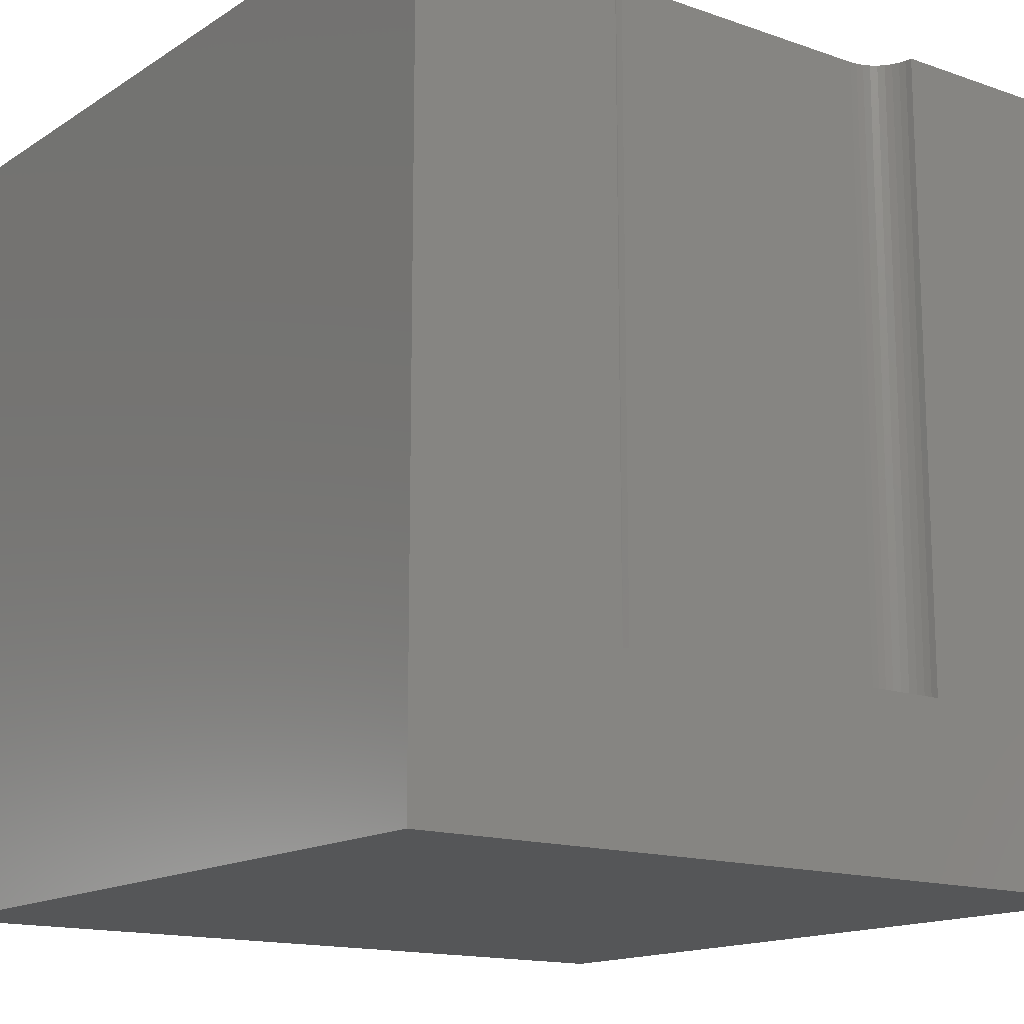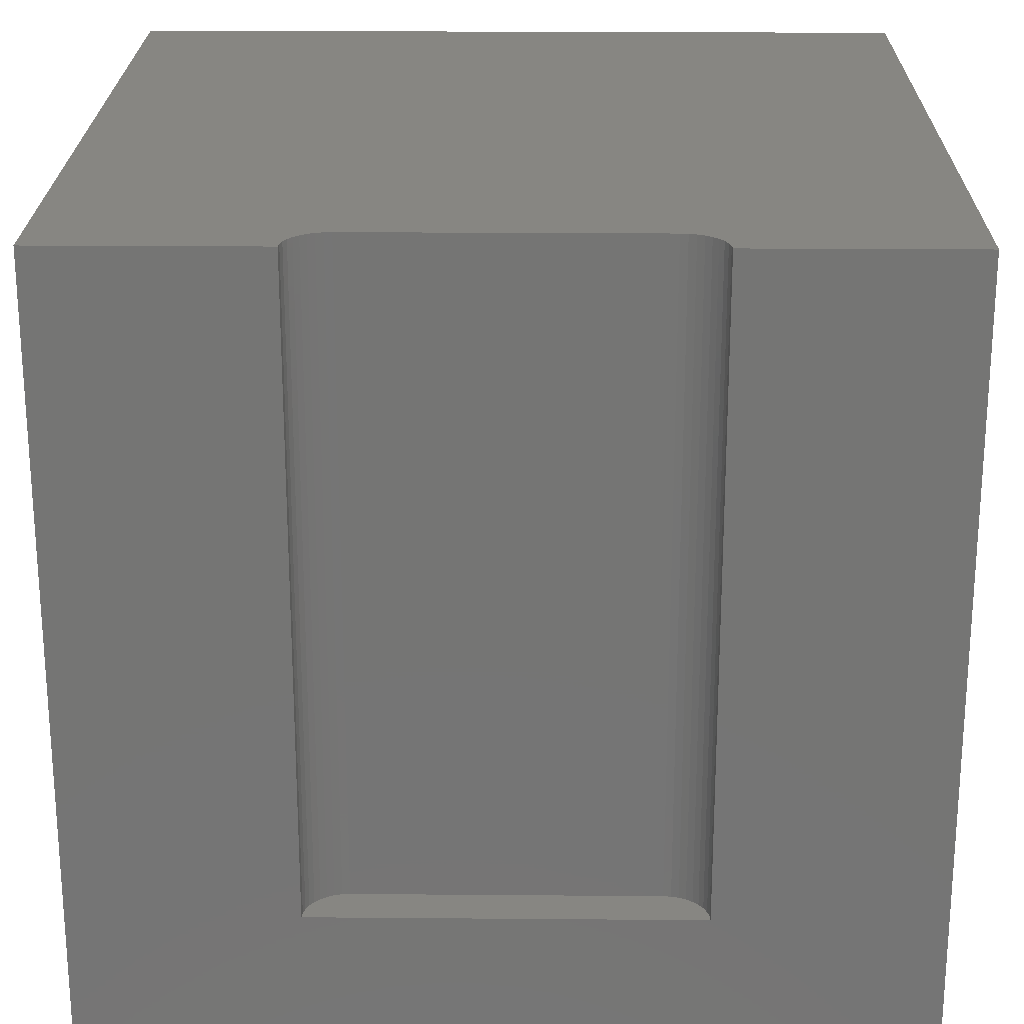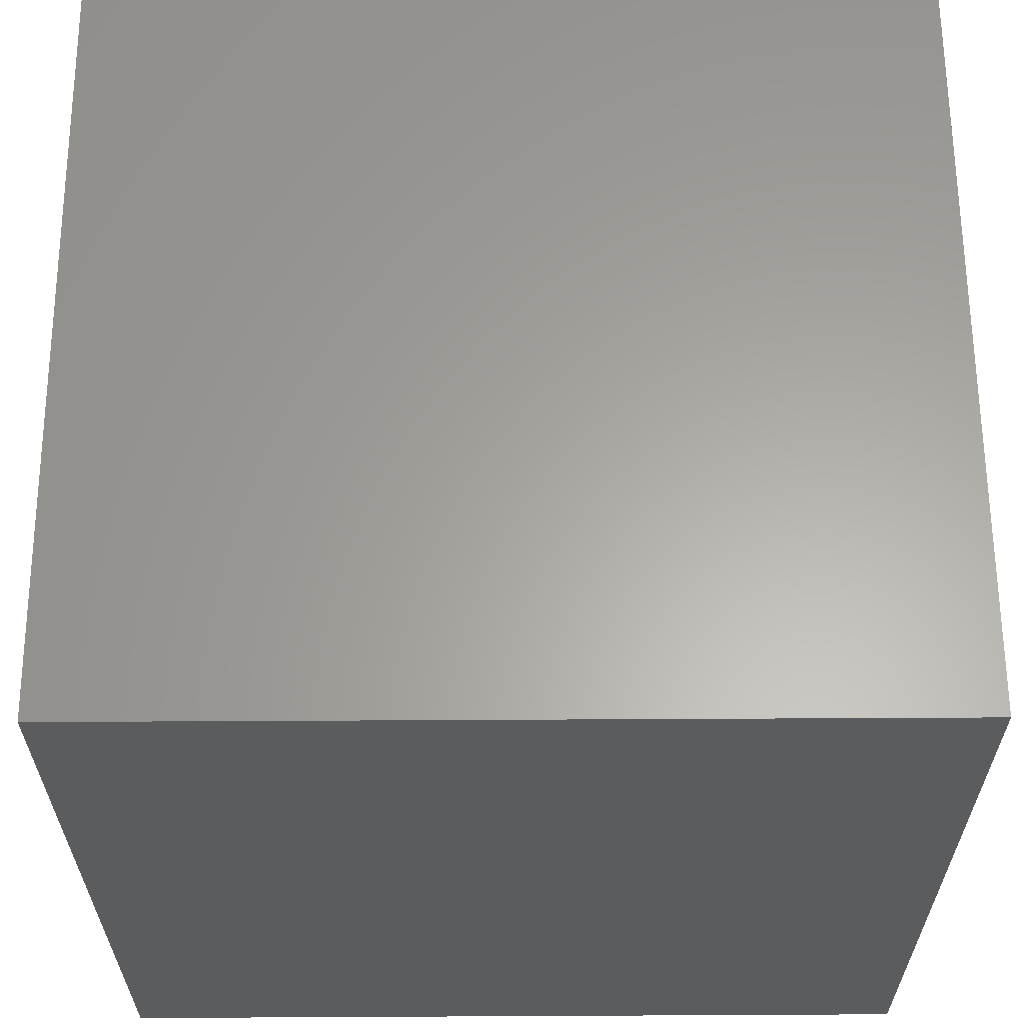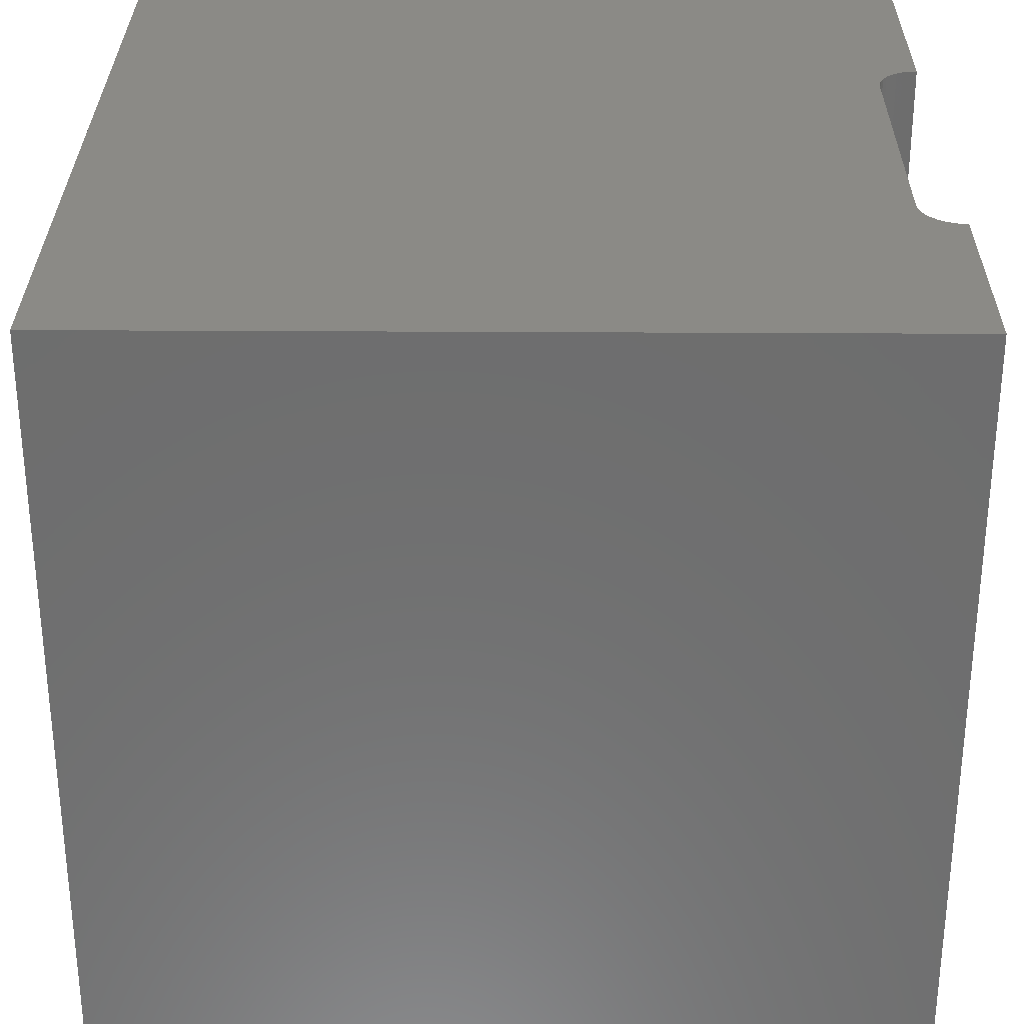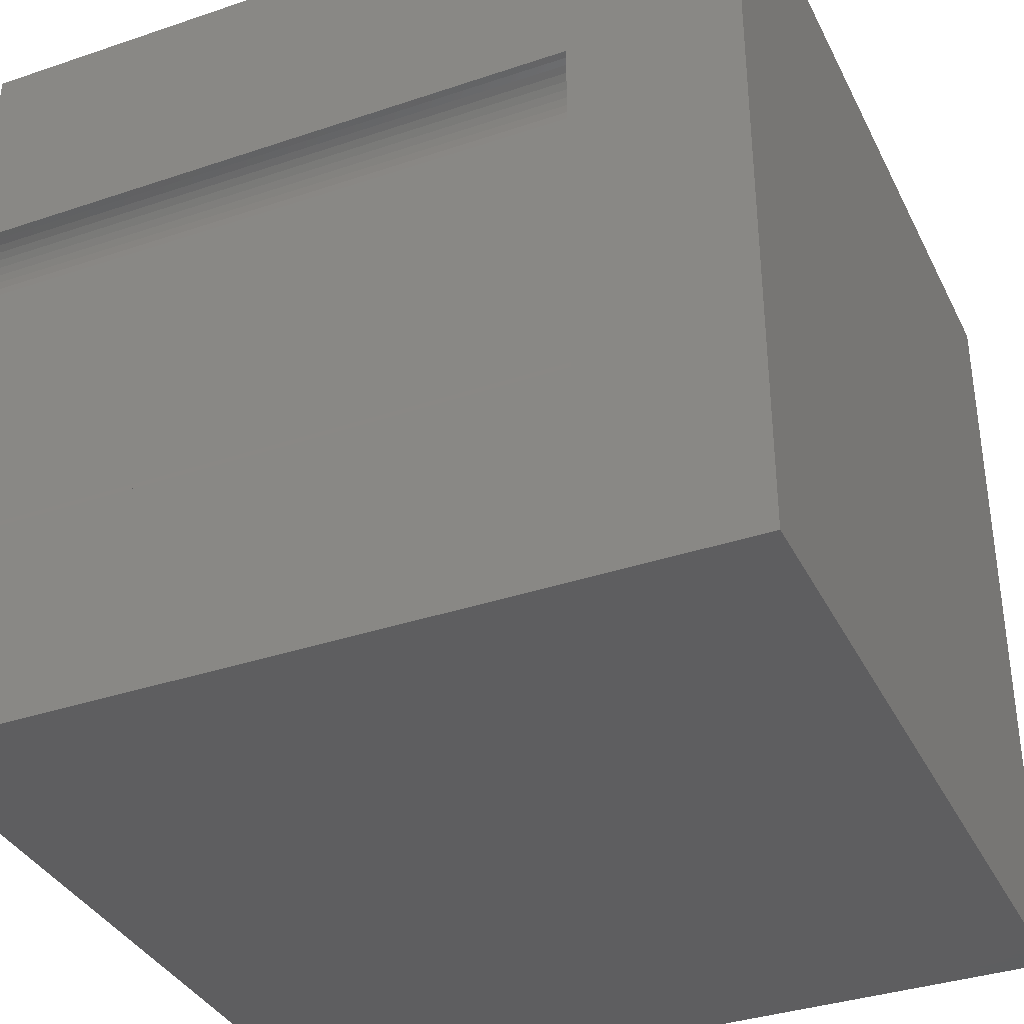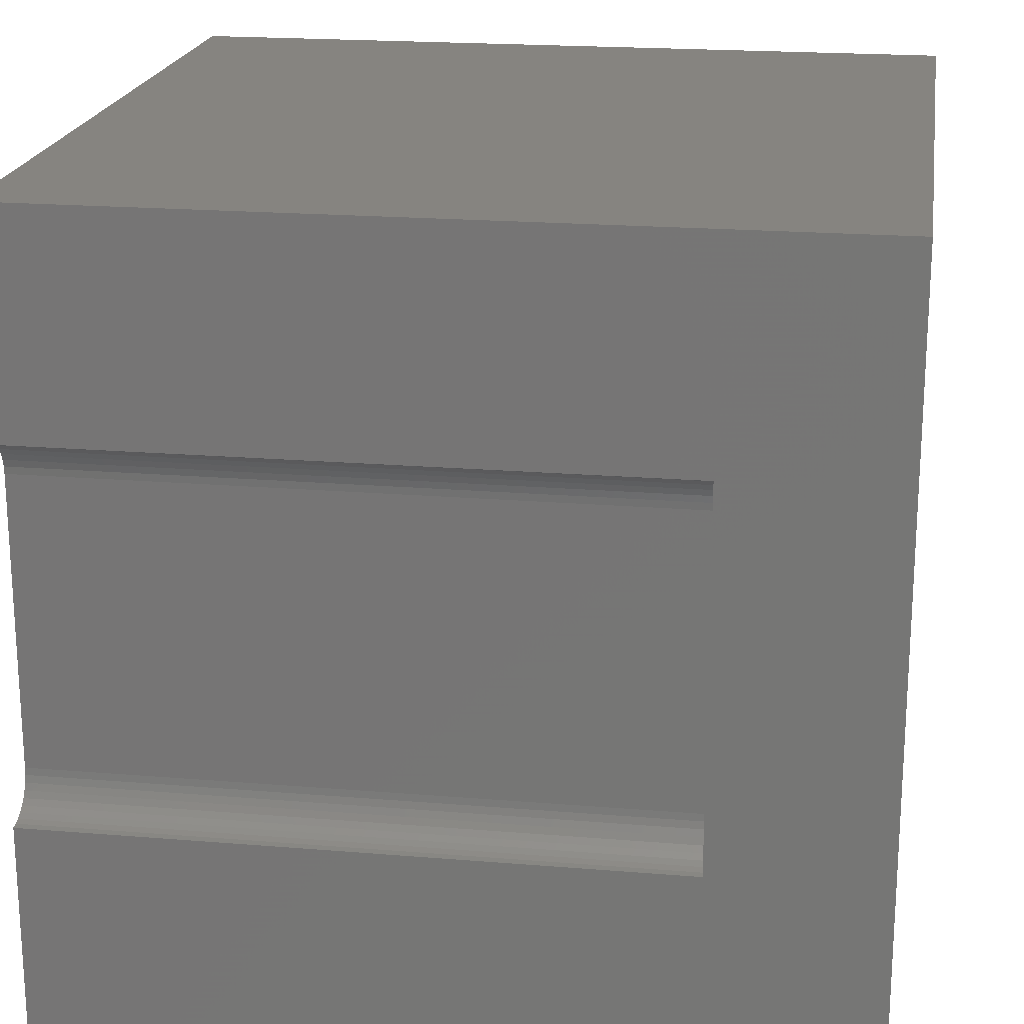
<metadata>
{"format":"stl","ext":"stl","renderer":"f3d","projection":"perspective","resolution":1024,"background":"white","views":[{"elev":-14.9,"azim":53.2,"up":"+Z"},{"elev":22.7,"azim":90.8,"up":"+Z"},{"elev":62.2,"azim":-90.3,"up":"+Y"},{"elev":30.2,"azim":0.5,"up":"+Z"},{"elev":-36.0,"azim":113.9,"up":"+Y"},{"elev":20.1,"azim":98.7,"up":"+Y"}]}
</metadata>
<code>
# stl→obj: 48 verts, 92 faces
v 0 10 10
v 0 10 0
v 0 0 10
v 0 0 0
v 9.911 7.303 10
v 10 7.311 10
v 10 10 10
v 9.824 7.28 10
v 9.606 2.873 10
v 9.554 2.947 10
v 9.516 3.028 10
v 9.493 6.885 10
v 9.516 6.972 10
v 9.554 7.053 10
v 10 0 10
v 10 2.689 10
v 9.911 2.697 10
v 9.606 7.127 10
v 9.669 7.19 10
v 9.743 7.242 10
v 9.824 2.72 10
v 9.743 2.758 10
v 9.669 2.81 10
v 9.493 3.115 10
v 9.485 3.204 10
v 9.485 6.796 10
v 10 2.689 2.113
v 10 0 0
v 10 7.311 2.113
v 10 10 0
v 9.485 3.204 2.113
v 9.493 3.115 2.113
v 9.516 3.028 2.113
v 9.554 2.947 2.113
v 9.606 2.873 2.113
v 9.669 2.81 2.113
v 9.743 2.758 2.113
v 9.824 2.72 2.113
v 9.911 2.697 2.113
v 9.911 7.303 2.113
v 9.824 7.28 2.113
v 9.743 7.242 2.113
v 9.669 7.19 2.113
v 9.606 7.127 2.113
v 9.554 7.053 2.113
v 9.516 6.972 2.113
v 9.493 6.885 2.113
v 9.485 6.796 2.113
f 1 2 3
f 3 2 4
f 5 6 7
f 5 7 8
f 9 10 3
f 3 10 11
f 12 13 1
f 1 13 14
f 15 16 17
f 14 18 1
f 1 18 19
f 1 19 7
f 7 19 20
f 7 20 8
f 17 21 15
f 15 21 22
f 15 22 3
f 3 22 23
f 3 23 9
f 11 24 3
f 3 24 25
f 3 25 1
f 1 25 26
f 1 26 12
f 16 15 27
f 27 15 28
f 27 28 29
f 29 28 30
f 29 30 6
f 6 30 7
f 2 30 4
f 4 30 28
f 7 30 1
f 1 30 2
f 28 15 4
f 4 15 3
f 31 25 24
f 31 24 32
f 32 24 11
f 32 11 33
f 33 11 10
f 33 10 34
f 34 10 9
f 34 9 35
f 35 9 23
f 35 23 36
f 36 23 22
f 36 22 37
f 37 22 21
f 37 21 38
f 38 21 17
f 38 17 39
f 39 17 16
f 39 16 27
f 29 6 5
f 29 5 40
f 40 5 8
f 40 8 41
f 41 8 20
f 41 20 42
f 42 20 19
f 42 19 43
f 43 19 18
f 43 18 44
f 44 18 14
f 44 14 45
f 45 14 13
f 45 13 46
f 46 13 12
f 46 12 47
f 47 12 26
f 47 26 48
f 29 48 27
f 27 48 31
f 27 31 32
f 29 44 45
f 29 40 41
f 45 46 29
f 29 46 47
f 29 47 48
f 41 42 29
f 29 42 43
f 29 43 44
f 32 33 27
f 27 33 34
f 27 34 35
f 35 36 37
f 37 38 35
f 35 38 39
f 35 39 27
f 31 48 25
f 25 48 26

</code>
